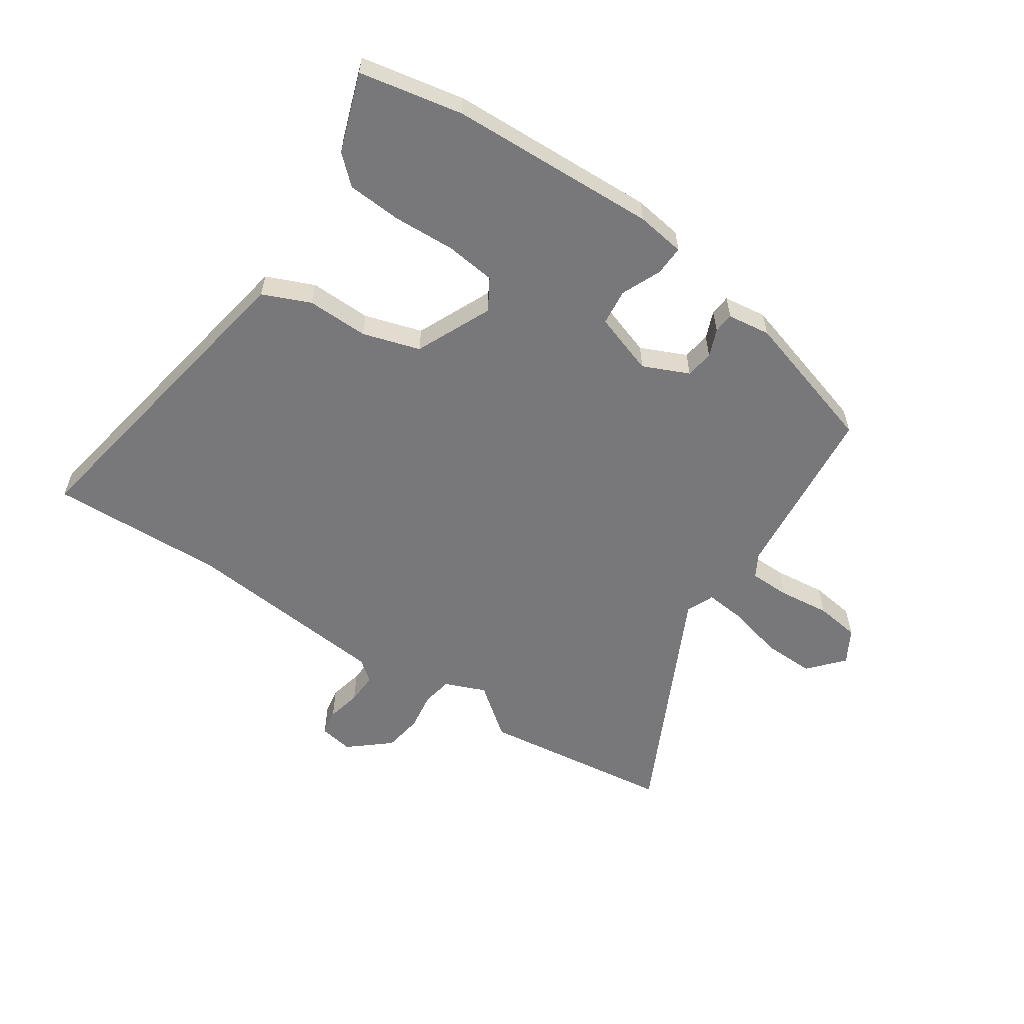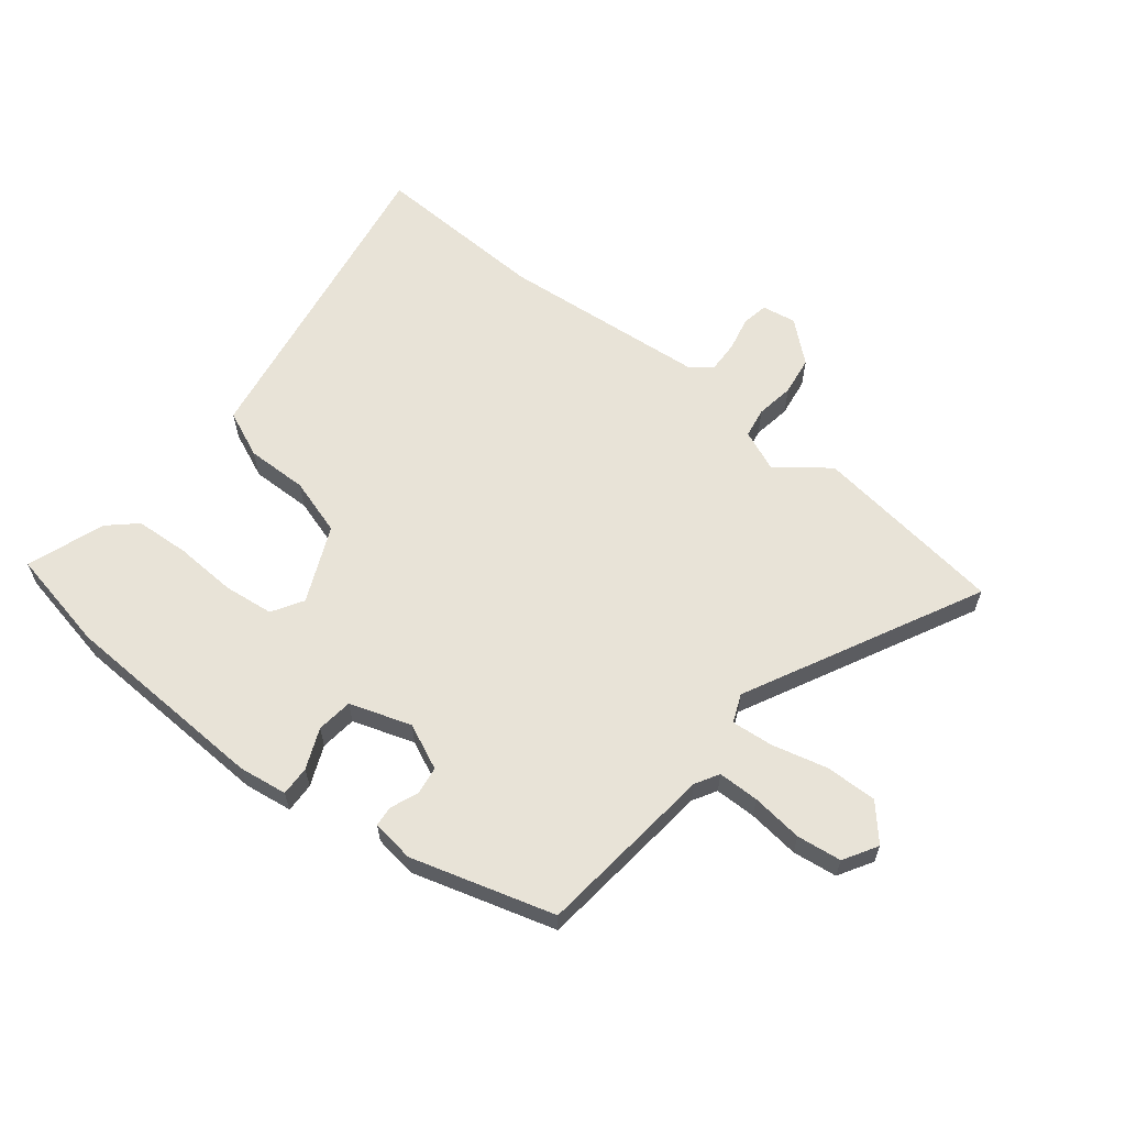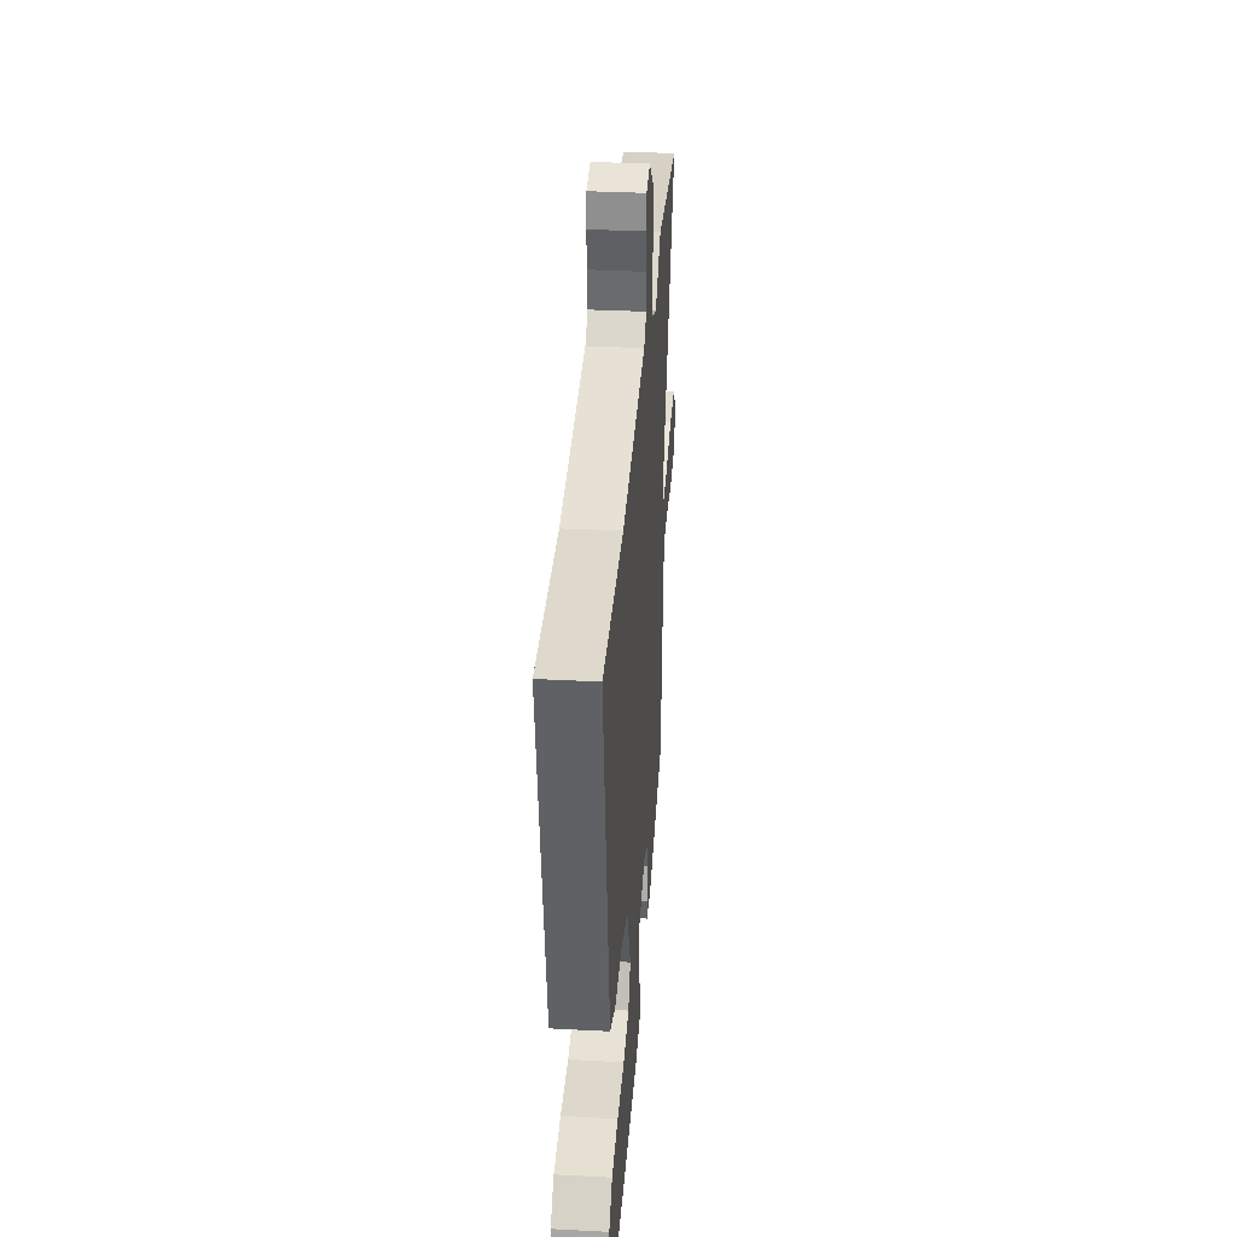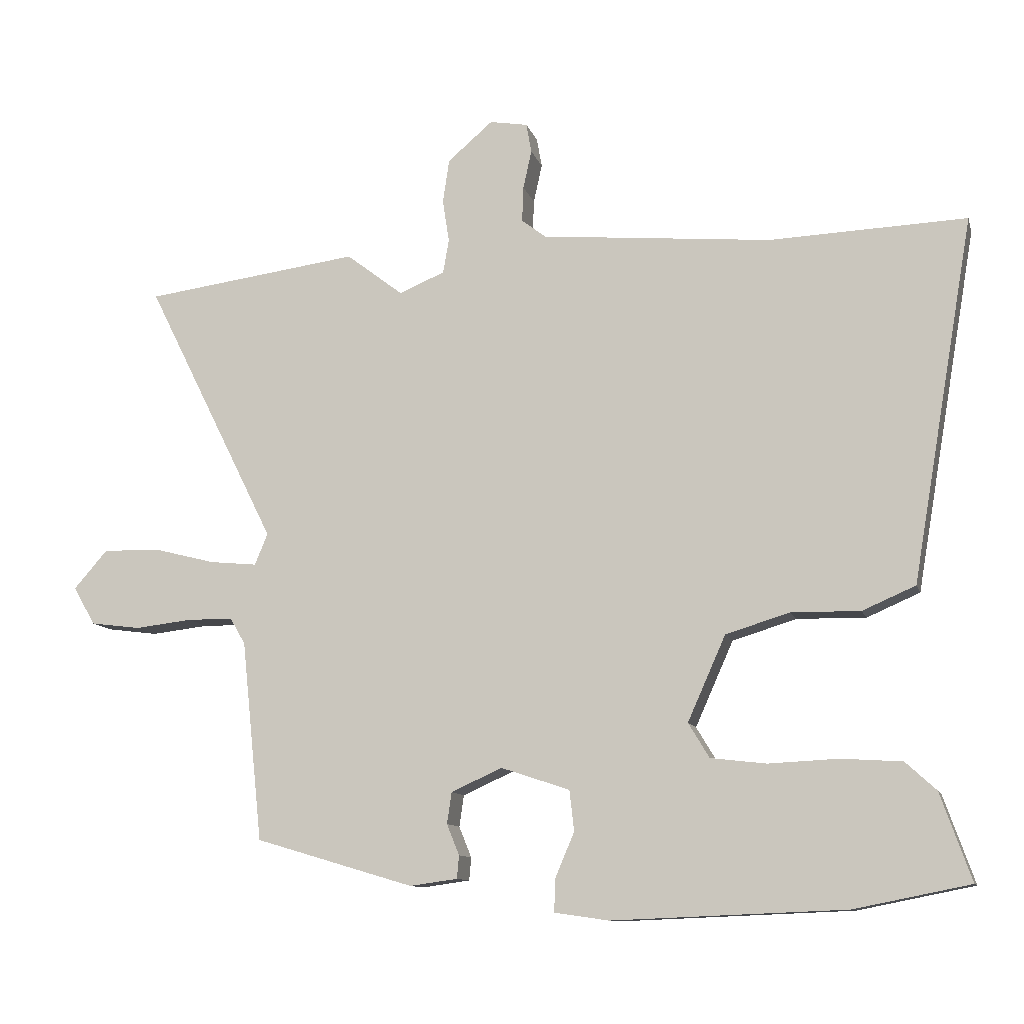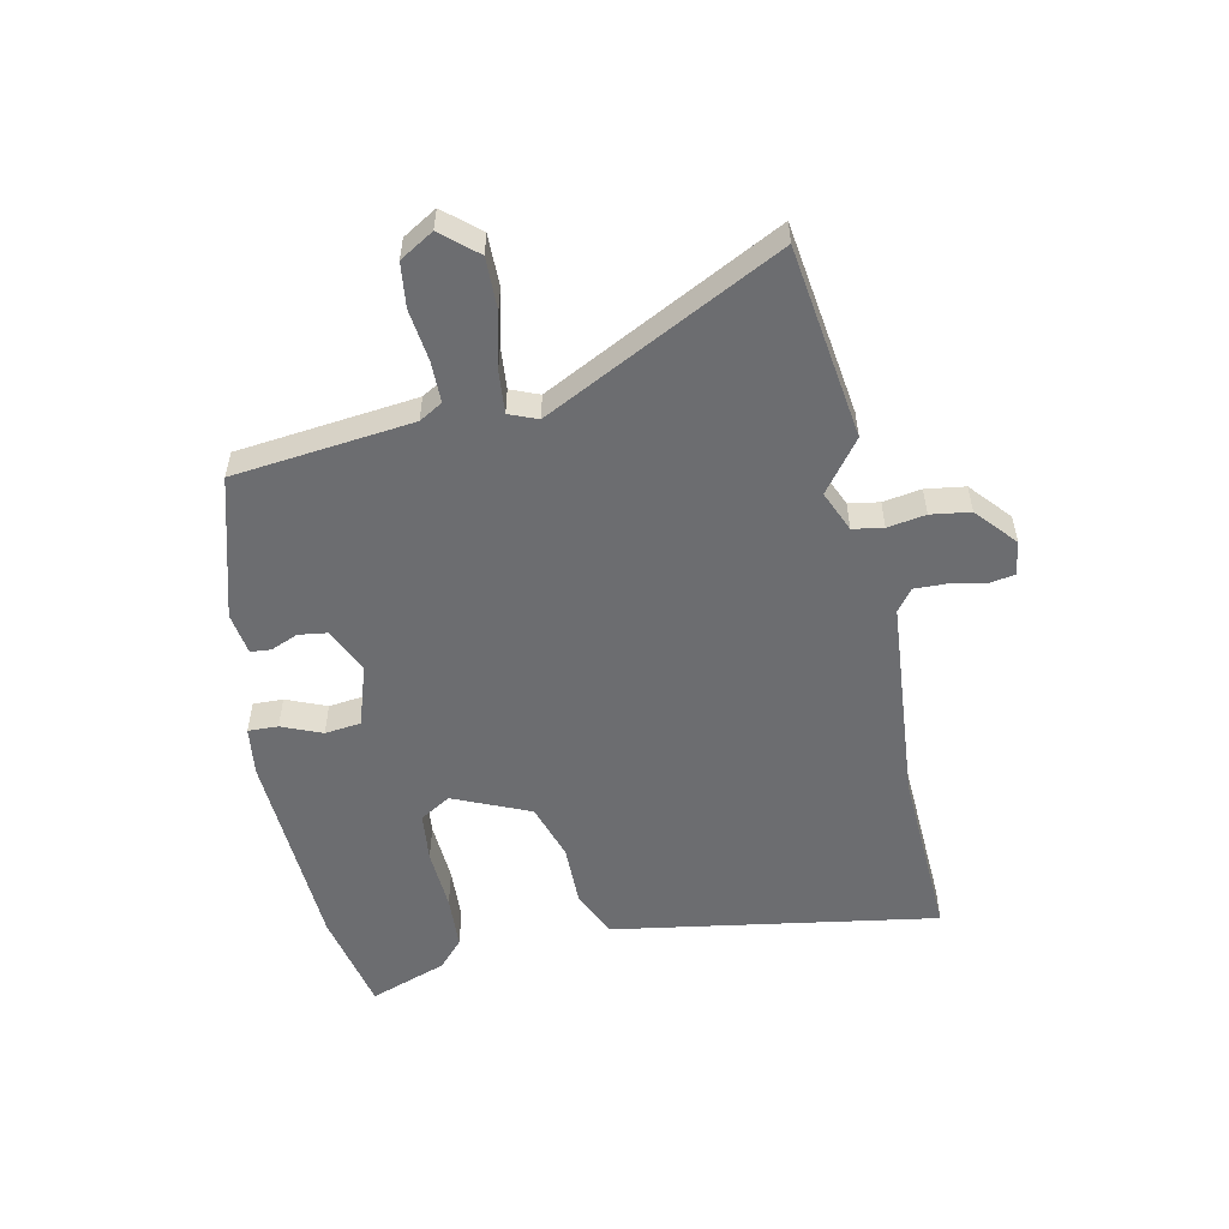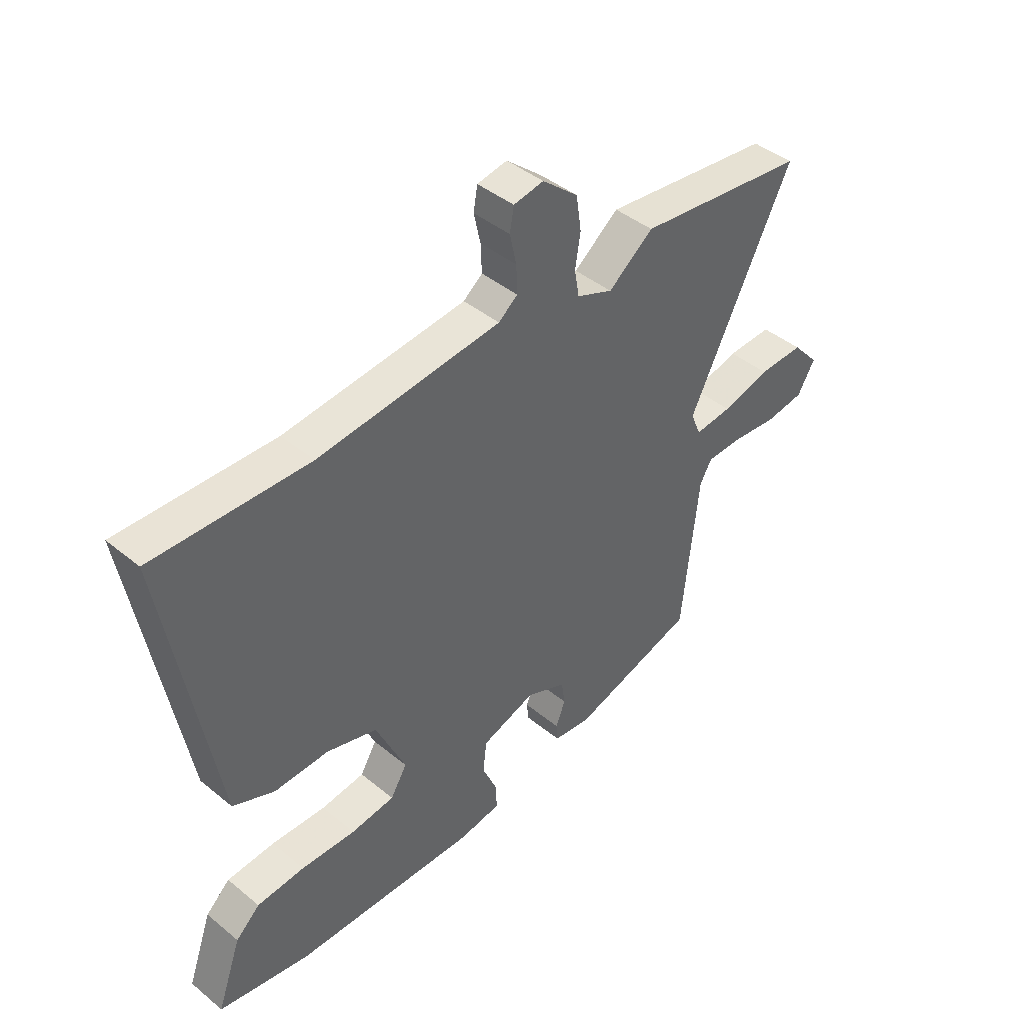
<metadata>
{"format":"obj","ext":"obj","renderer":"f3d","projection":"perspective","resolution":1024,"background":"white","views":[{"elev":-57.5,"azim":146.0,"up":"+Y"},{"elev":61.6,"azim":-141.3,"up":"+Y"},{"elev":34.1,"azim":94.1,"up":"+Z"},{"elev":-10.9,"azim":14.3,"up":"+Z"},{"elev":-54.0,"azim":-77.6,"up":"+Y"},{"elev":43.1,"azim":134.1,"up":"+Z"}]}
</metadata>
<code>
v -0.496 0.07 -0.407
v -0.528 0.07 -0.101
v -0.551 0.07 -0.061
v -0.621 0.07 -0.06
v -0.709 0.07 -0.07
v -0.785 0.07 -0.06
v -0.819 0.07 -0.002
v -0.767 0.07 0.057
v -0.679 0.07 0.055
v -0.585 0.07 0.031
v -0.513 0.07 0.024
v -0.493 0.07 0.072
v -0.694 0.07 0.475
v -0.364 0.07 0.518
v -0.277 0.07 0.451
v -0.207 0.07 0.48
v -0.198 0.07 0.532
v -0.208 0.07 0.597
v -0.198 0.07 0.664
v -0.129 0.07 0.723
v -0.071 0.07 0.713
v -0.063 0.07 0.668
v -0.076 0.07 0.609
v -0.078 0.07 0.555
v -0.041 0.07 0.526
v 0.312 0.07 0.493
v 0.612 0.07 0.504
v 0.541 0.07 0.09
v 0.517 0.07 -0.05
v 0.436 0.07 -0.085
v 0.331 0.07 -0.083
v 0.233 0.07 -0.113
v 0.175 0.07 -0.243
v 0.207 0.07 -0.296
v 0.292 0.07 -0.306
v 0.398 0.07 -0.301
v 0.491 0.07 -0.307
v 0.538 0.07 -0.35
v 0.585 0.07 -0.483
v 0.409 0.07 -0.518
v 0.053 0.07 -0.532
v -0.03 0.07 -0.52
v -0.028 0.07 -0.469
v 0.001 0.07 -0.401
v -0.006 0.07 -0.339
v -0.111 0.07 -0.304
v -0.189 0.07 -0.339
v -0.196 0.07 -0.387
v -0.177 0.07 -0.434
v -0.18 0.07 -0.469
v -0.253 0.07 -0.479
v -0.496 0 -0.407
v -0.528 0 -0.101
v -0.551 0 -0.061
v -0.621 0 -0.06
v -0.709 0 -0.07
v -0.785 0 -0.06
v -0.819 0 -0.002
v -0.767 0 0.057
v -0.679 0 0.055
v -0.585 0 0.031
v -0.513 0 0.024
v -0.493 0 0.072
v -0.694 0 0.475
v -0.364 0 0.518
v -0.277 0 0.451
v -0.207 0 0.48
v -0.198 0 0.532
v -0.208 0 0.597
v -0.198 0 0.664
v -0.129 0 0.723
v -0.071 0 0.713
v -0.063 0 0.668
v -0.076 0 0.609
v -0.078 0 0.555
v -0.041 0 0.526
v 0.312 0 0.493
v 0.612 0 0.504
v 0.541 0 0.09
v 0.517 0 -0.05
v 0.436 0 -0.085
v 0.331 0 -0.083
v 0.233 0 -0.113
v 0.175 0 -0.243
v 0.207 0 -0.296
v 0.292 0 -0.306
v 0.398 0 -0.301
v 0.491 0 -0.307
v 0.538 0 -0.35
v 0.585 0 -0.483
v 0.409 0 -0.518
v 0.053 0 -0.532
v -0.03 0 -0.52
v -0.028 0 -0.469
v 0.001 0 -0.401
v -0.006 0 -0.339
v -0.111 0 -0.304
v -0.189 0 -0.339
v -0.196 0 -0.387
v -0.177 0 -0.434
v -0.18 0 -0.469
v -0.253 0 -0.479
f 48 49 50 51
f 47 48 51 1
f 46 47 1 2
f 45 46 2 3
f 41 42 43 44
f 41 44 45
f 40 41 45
f 39 40 45 3
f 35 36 37 38
f 34 35 38 39
f 28 29 30 31
f 26 27 28 31
f 25 26 31 32
f 24 25 32 33
f 20 21 22 23
f 20 23 24
f 17 18 19 20
f 16 17 20 24
f 12 13 14 15
f 11 12 15 16
f 7 8 9 10
f 7 10 11
f 4 5 6 7
f 3 4 7 11
f 34 39 3 11
f 11 16 24 33
f 11 33 34
f 102 101 100 99
f 52 102 99 98
f 53 52 98 97
f 54 53 97 96
f 95 94 93 92
f 96 95 92
f 96 92 91
f 54 96 91 90
f 89 88 87 86
f 90 89 86 85
f 82 81 80 79
f 82 79 78 77
f 83 82 77 76
f 84 83 76 75
f 74 73 72 71
f 75 74 71
f 71 70 69 68
f 75 71 68 67
f 66 65 64 63
f 67 66 63 62
f 61 60 59 58
f 62 61 58
f 58 57 56 55
f 62 58 55 54
f 62 54 90 85
f 84 75 67 62
f 85 84 62
f 1 52 53 2
f 2 53 54 3
f 3 54 55 4
f 4 55 56 5
f 5 56 57 6
f 6 57 58 7
f 7 58 59 8
f 8 59 60 9
f 9 60 61 10
f 10 61 62 11
f 11 62 63 12
f 12 63 64 13
f 13 64 65 14
f 14 65 66 15
f 15 66 67 16
f 16 67 68 17
f 17 68 69 18
f 18 69 70 19
f 19 70 71 20
f 20 71 72 21
f 21 72 73 22
f 22 73 74 23
f 23 74 75 24
f 24 75 76 25
f 25 76 77 26
f 26 77 78 27
f 27 78 79 28
f 28 79 80 29
f 29 80 81 30
f 30 81 82 31
f 31 82 83 32
f 32 83 84 33
f 33 84 85 34
f 34 85 86 35
f 35 86 87 36
f 36 87 88 37
f 37 88 89 38
f 38 89 90 39
f 39 90 91 40
f 40 91 92 41
f 41 92 93 42
f 42 93 94 43
f 43 94 95 44
f 44 95 96 45
f 45 96 97 46
f 46 97 98 47
f 47 98 99 48
f 48 99 100 49
f 49 100 101 50
f 50 101 102 51
f 51 102 52 1

</code>
